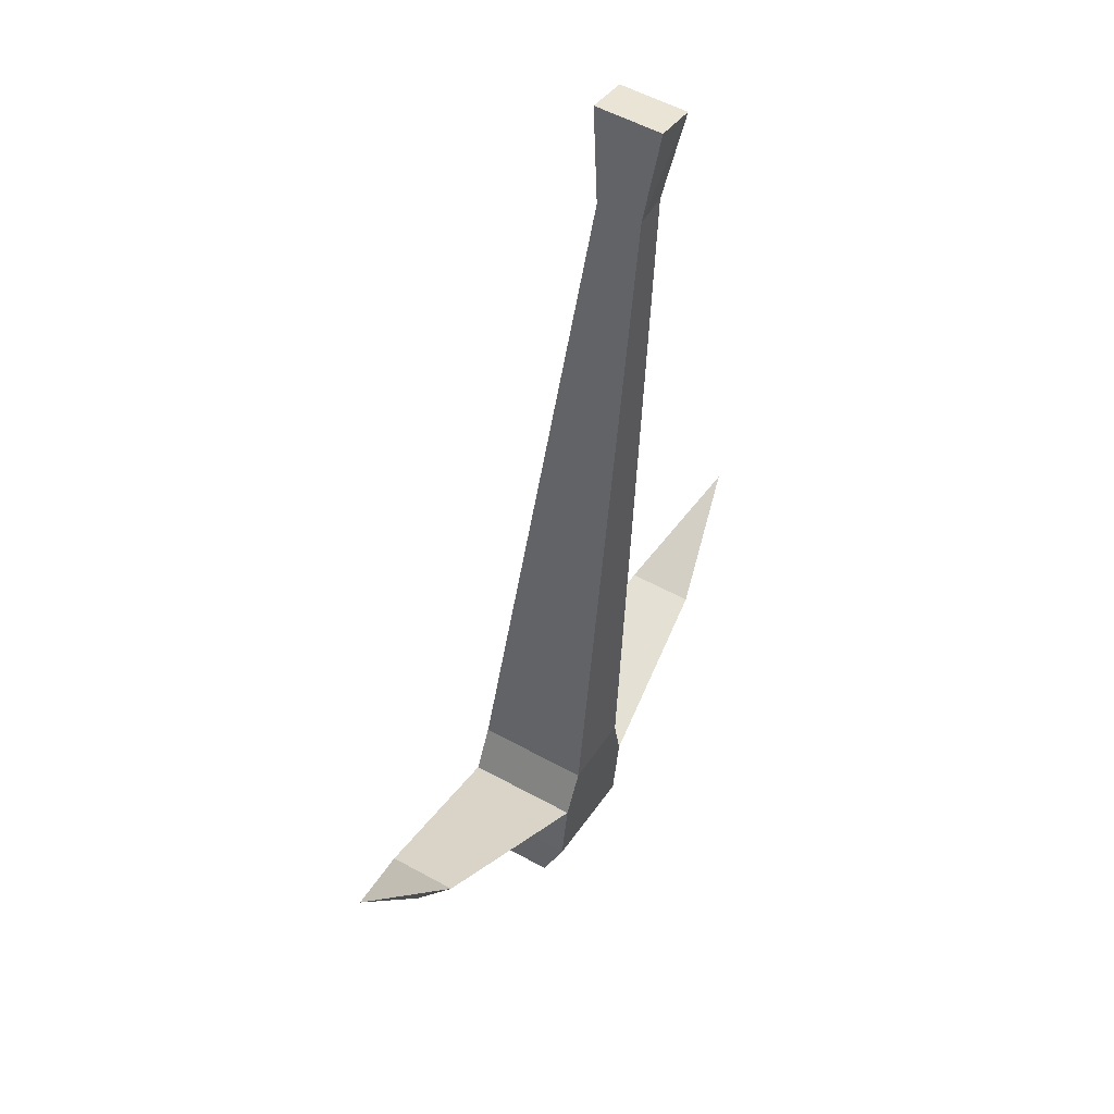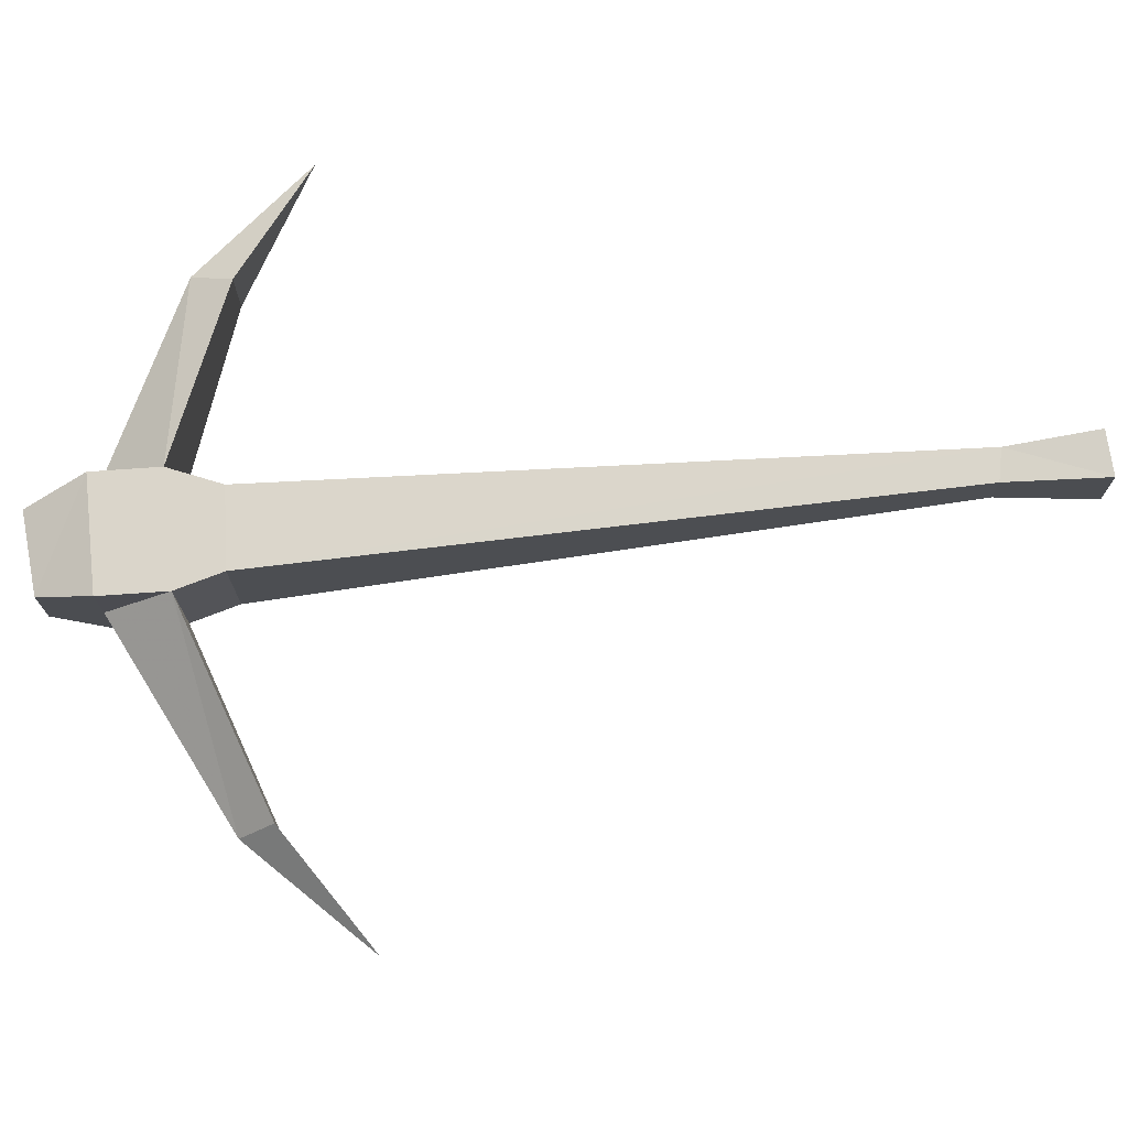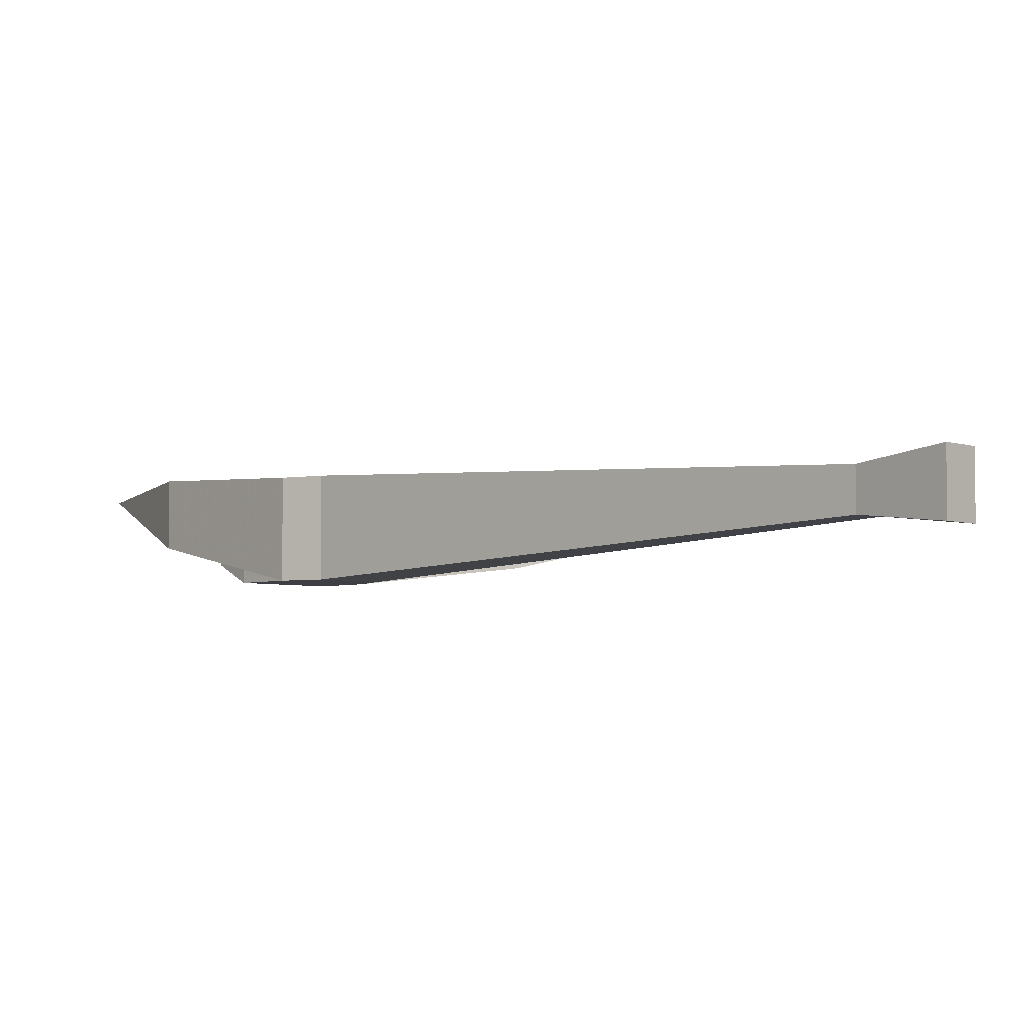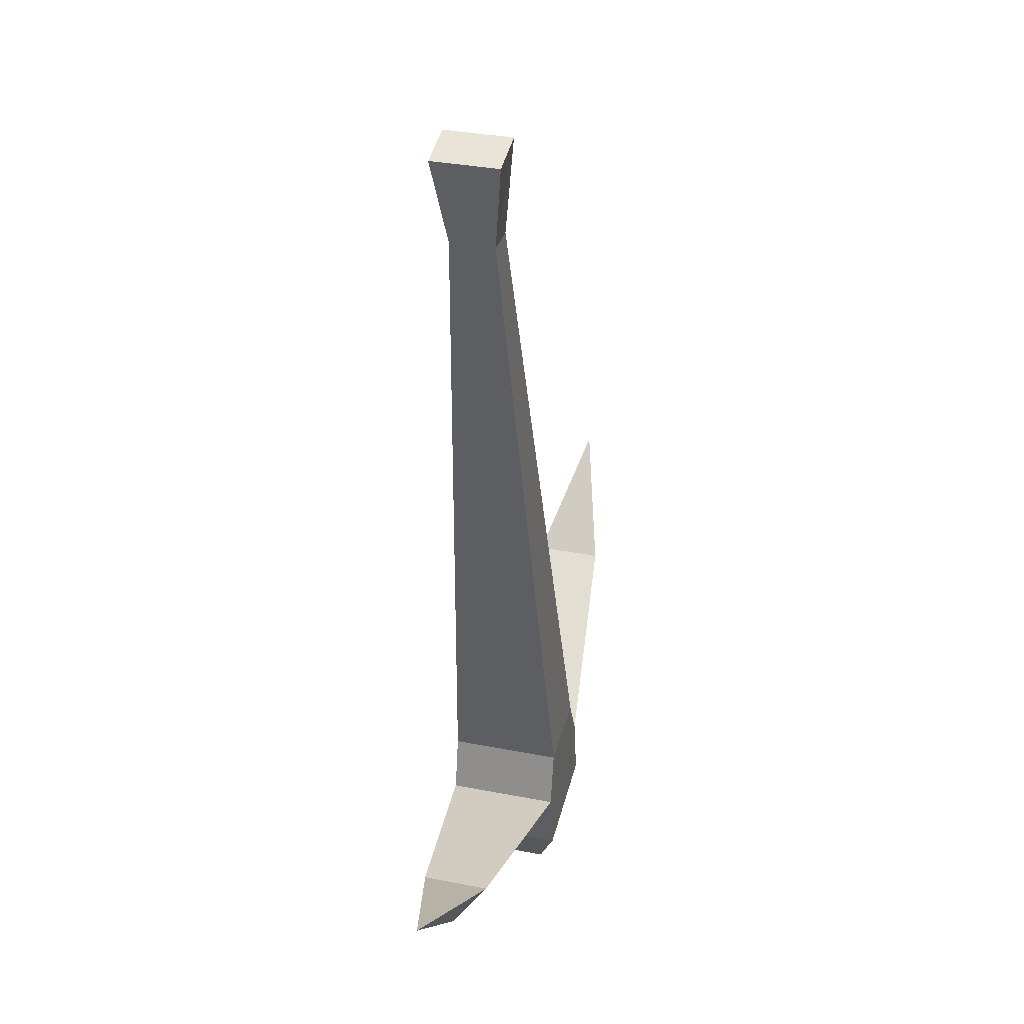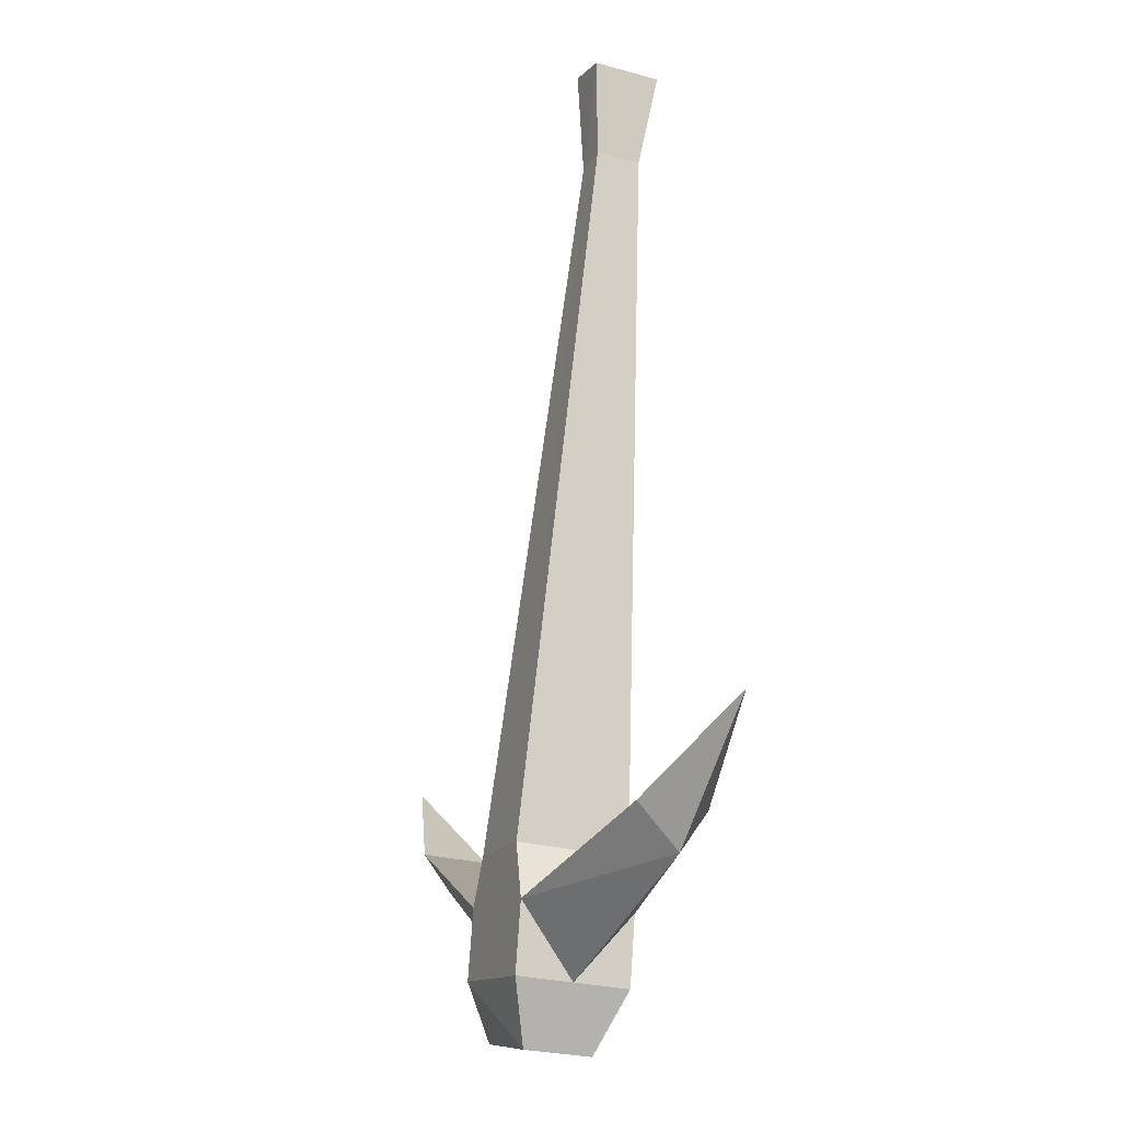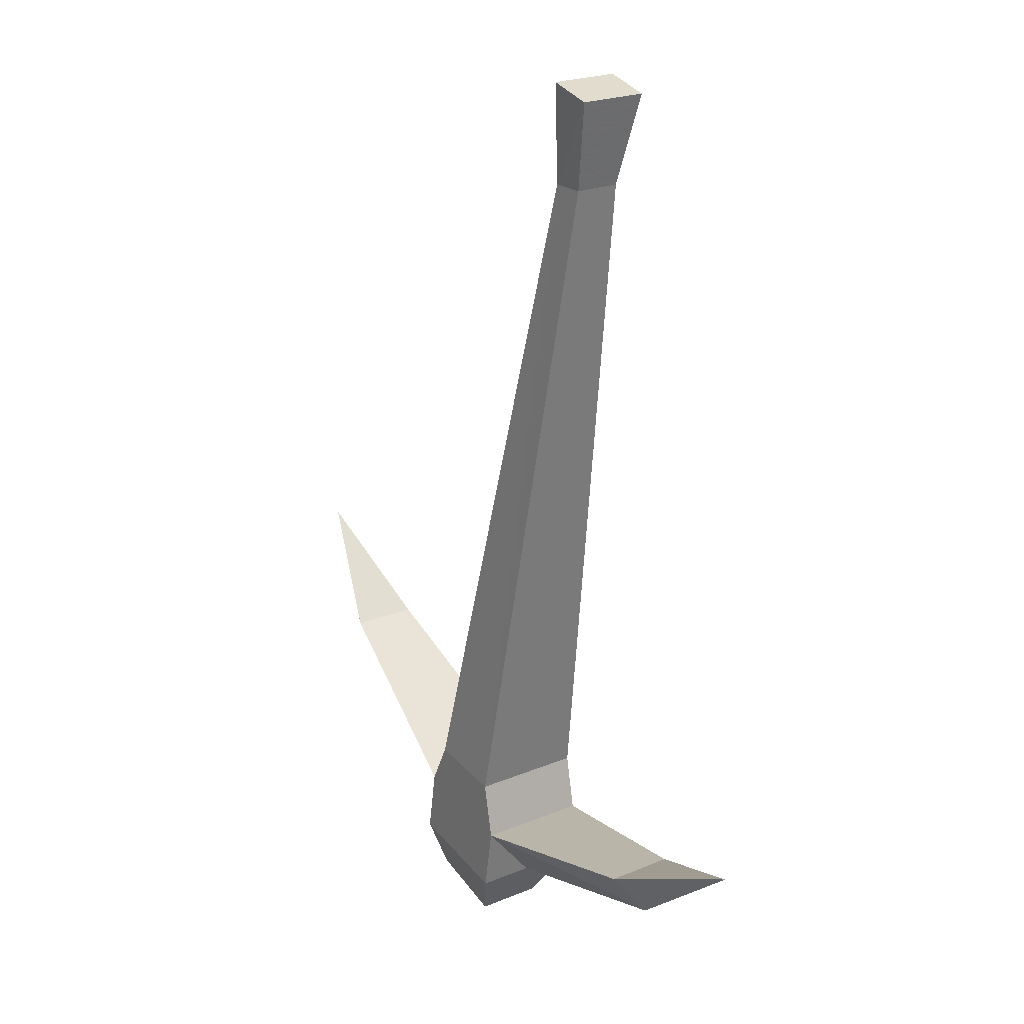
<metadata>
{"format":"obj","ext":"obj","renderer":"f3d","projection":"perspective","resolution":1024,"background":"white","views":[{"elev":53.5,"azim":-59.4,"up":"+Z"},{"elev":74.2,"azim":-84.5,"up":"+Y"},{"elev":-4.5,"azim":-34.2,"up":"+Y"},{"elev":33.2,"azim":105.1,"up":"+Z"},{"elev":-25.2,"azim":65.9,"up":"+Z"},{"elev":22.6,"azim":54.7,"up":"+Z"}]}
</metadata>
<code>
v 0.1797 0.03125 -0.25
v 0.03125 0.03125 -0.2891
v 0.03906 -0.007812 -0.2422
v 0.1719 0.007812 -0.2188
v 0.2656 0.03125 -0.1797
v 0.1719 0.05469 -0.2188
v 0.03906 0.07031 -0.2422
v 0.03125 0.07031 -0.2891
v 0.007812 0.05469 -0.3281
v 0.007812 0.007812 -0.3281
v 0.03125 -0.007812 -0.2891
v -0.03906 -0.007812 -0.2266
v -0.02344 -0.007812 -0.1953
v 0.03125 -0.007812 -0.2031
v 0.03125 0.07031 -0.2031
v -0.03906 0.07031 -0.2266
v -0.04688 0.07031 -0.2734
v -0.04688 0.05469 -0.3125
v -0.04688 0.007812 -0.3125
v -0.04688 -0.007812 -0.2734
v -0.04688 0.03125 -0.2734
v -0.1797 0.03125 -0.1719
v -0.1719 0.007812 -0.1484
v -0.02344 0.07031 -0.1953
v 0.08594 0.04688 0.2734
v 0.08594 0.01562 0.2734
v 0.1094 0.01562 0.2734
v 0.1094 0.04688 0.2734
v -0.1719 0.05469 -0.1484
v -0.2422 0.03125 -0.07812
v 0.09375 0.05469 0.3438
v 0.09375 0.007812 0.3438
v 0.125 0.007812 0.3359
v 0.125 0.05469 0.3359
f 1 2 3
f 1 3 4
f 1 4 5
f 1 5 6
f 1 6 7
f 1 7 2
f 2 7 8
f 2 8 9
f 2 9 10
f 2 10 11
f 2 11 3
f 3 11 12
f 3 12 13
f 3 13 14
f 3 14 7
f 3 7 6
f 3 6 4
f 4 6 5
f 7 14 15
f 7 15 16
f 7 16 17
f 7 17 8
f 8 17 18
f 8 18 9
f 9 18 10
f 10 18 19
f 10 19 20
f 10 20 11
f 11 20 12
f 12 20 21
f 12 21 22
f 12 22 23
f 12 23 16
f 12 16 24
f 12 24 13
f 13 24 25
f 13 25 26
f 13 26 14
f 14 26 27
f 14 27 15
f 15 27 28
f 15 28 24
f 15 24 16
f 22 21 16
f 22 16 29
f 22 29 30
f 22 30 23
f 23 30 29
f 23 29 16
f 16 21 17
f 17 21 18
f 18 21 19
f 19 21 20
f 28 25 24
f 25 28 27
f 25 27 26
f 25 26 28
f 25 28 31
f 25 31 26
f 26 31 32
f 26 32 33
f 26 33 27
f 26 27 28
f 28 27 34
f 28 34 31
f 31 34 32
f 32 34 33
f 33 34 27

</code>
